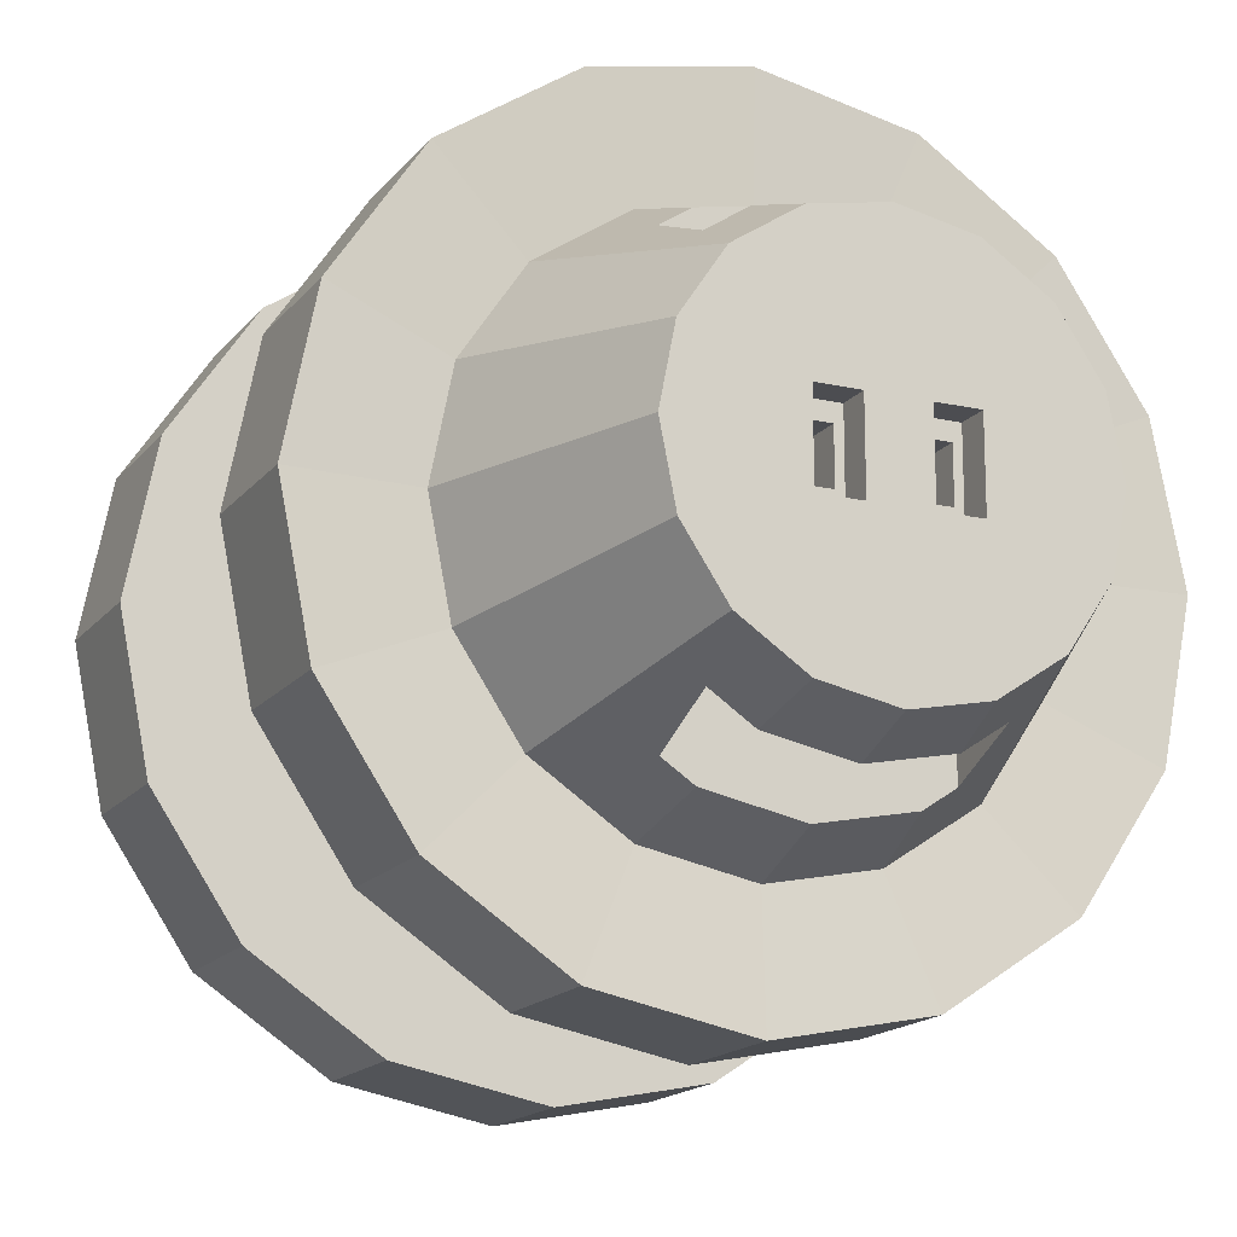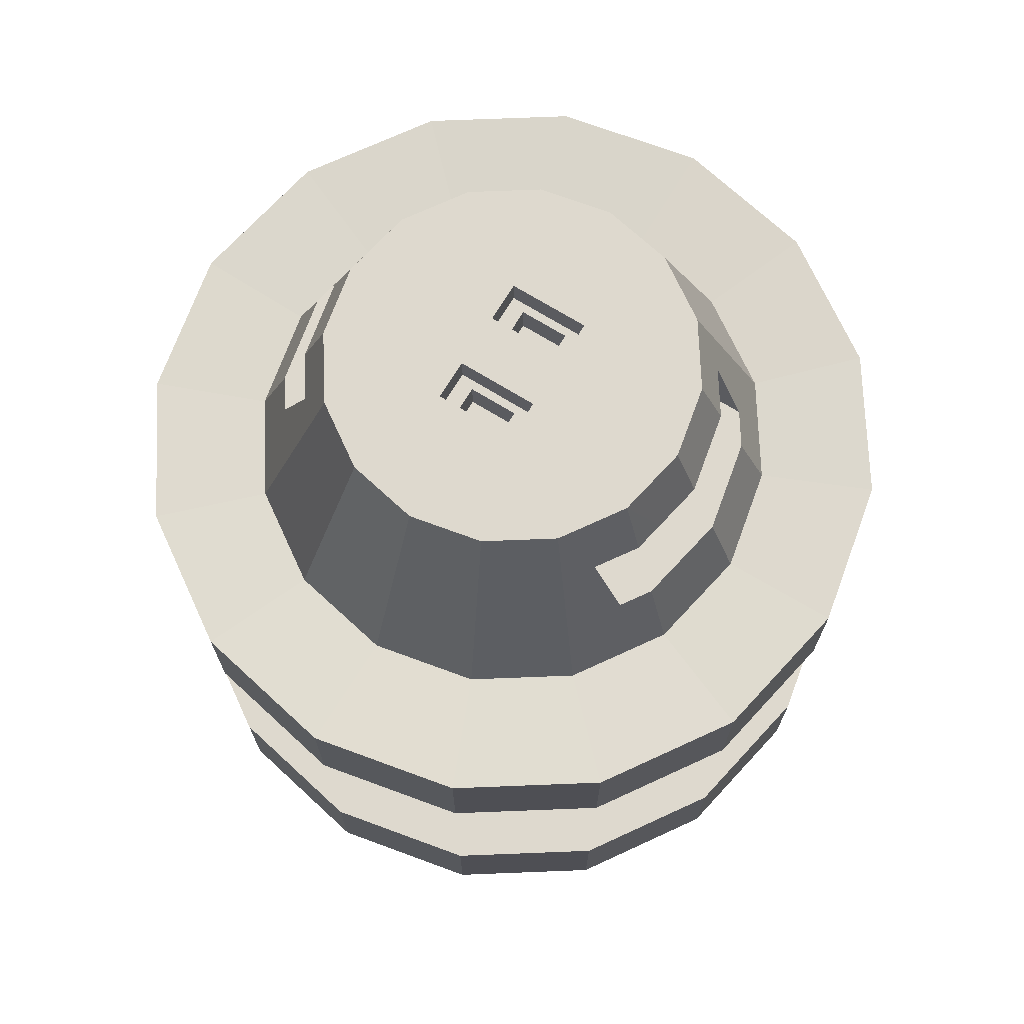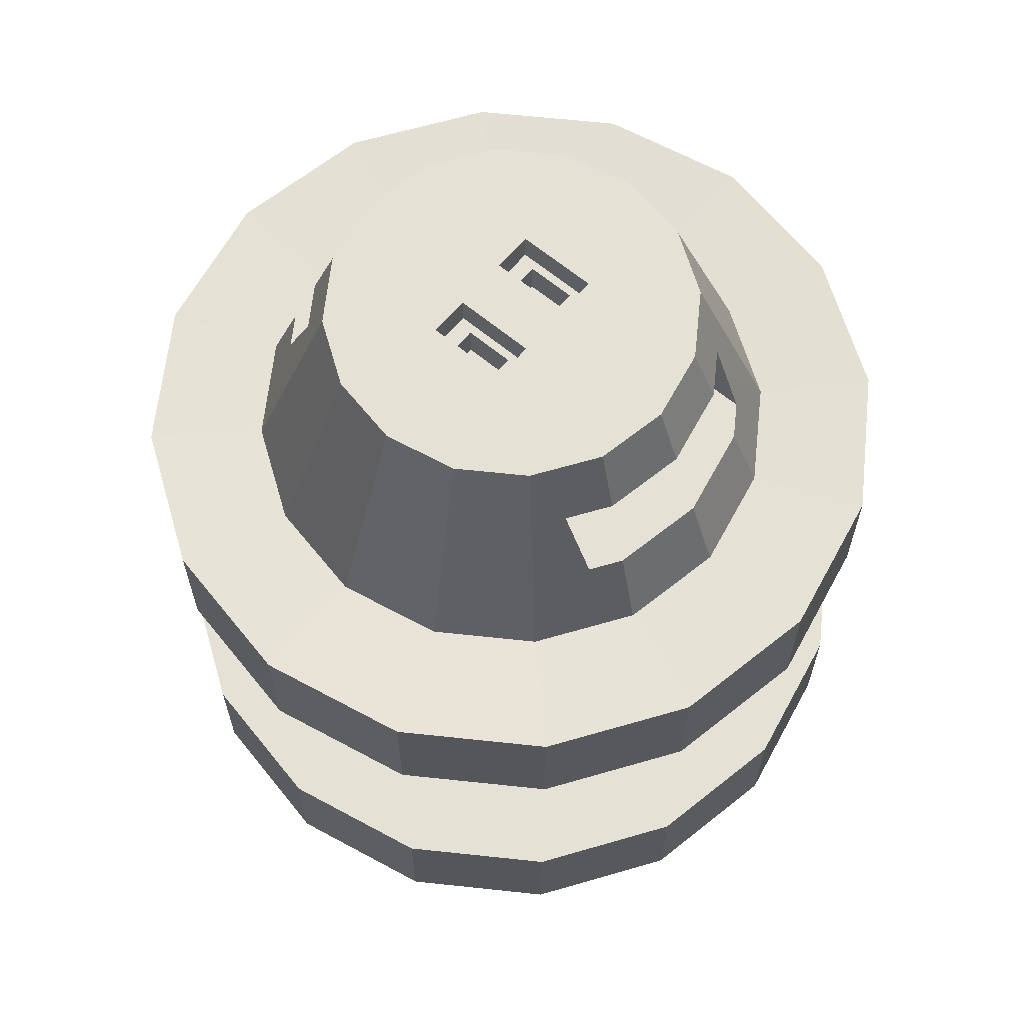
<metadata>
{"format":"obj","ext":"obj","renderer":"f3d","projection":"perspective","resolution":1024,"background":"white","views":[{"elev":-16.2,"azim":-25.0,"up":"+Z"},{"elev":71.5,"azim":-58.5,"up":"+Y"},{"elev":64.2,"azim":-50.1,"up":"+Y"}]}
</metadata>
<code>
g Core_III_Core_III_Mesh
v -0.3772 0.6606 0.3772
v -0.3238 0.6644 0.3238
v -0.4047 0.6644 0.2698
v -0.4335 0.6606 0.3396
v -0.4207 0.7115 0.3703
v -0.4407 0.7115 0.3569
v -0.3396 0.6606 0.4335
v -0.2698 0.6644 0.4047
v -0.3238 0.5814 0.3238
v -0.4047 0.5814 0.2698
v -0.5 0.6606 0.3262
v -0.5781 0.7115 0.3695
v -0.5593 0.7115 0.3569
v -0.414 0.8018 0.414
v -0.4207 0.7599 0.3914
v -0.4575 0.7115 0.3536
v -0.2698 0.5814 0.4047
v -0.3877 0.8018 0.4535
v -0.3262 0.6606 0.5
v -0.2508 0.6644 0.5
v -0.4347 0.5814 0.3424
v -0.3794 0.5814 0.3794
v -0.5 0.5814 0.2508
v -0.5 0.6644 0.2508
v -0.5665 0.6606 0.3396
v -0.6228 0.6606 0.3772
v -0.5781 0.7115 0.4135
v -0.4207 0.7115 0.4135
v -0.5425 0.7115 0.3536
v -0.4535 0.8018 0.3877
v -0.4476 0.7599 0.3734
v -0.4207 0.7599 0.4135
v -0.2508 0.5814 0.5
v -0.3424 0.5814 0.4347
v -0.586 0.8018 0.414
v -0.3396 0.6606 0.5665
v -0.4232 0.5067 0.4232
v -0.4584 0.5067 0.3997
v -0.5 0.5814 0.3294
v -0.5954 0.6644 0.2698
v -0.5954 0.5814 0.2698
v -0.5 0.7115 0.345
v -0.5781 0.7599 0.3905
v -0.6762 0.6644 0.3238
v -0.5781 0.7599 0.4135
v -0.4397 0.7205 0.4135
v -0.559 0.7205 0.4135
v -0.5524 0.7599 0.3734
v -0.4803 0.7599 0.3669
v -0.4397 0.7509 0.4135
v -0.3294 0.5814 0.5
v -0.2698 0.6644 0.5954
v -0.2698 0.5814 0.5954
v -0.3997 0.5067 0.4584
v -0.3784 0.8018 0.5
v -0.6123 0.8018 0.4535
v -0.5768 0.5067 0.4232
v -0.5 0.5067 0.3914
v -0.5653 0.5814 0.3424
v -0.6762 0.5814 0.3238
v -0.6604 0.6606 0.4335
v -0.5465 0.8018 0.3877
v -0.7302 0.6644 0.4047
v -0.559 0.7509 0.4135
v -0.559 0.7205 0.4267
v -0.4397 0.7205 0.4267
v -0.5197 0.7599 0.3669
v -0.5 0.8018 0.3784
v -0.4397 0.7509 0.4267
v -0.3424 0.5814 0.5653
v -0.3914 0.5067 0.5
v -0.3238 0.6644 0.6762
v -0.3238 0.5814 0.6762
v -0.6003 0.5067 0.4584
v -0.4552 0.8018 0.4847
v -0.4552 0.8018 0.4738
v -0.4816 0.8018 0.4795
v -0.4816 0.8018 0.4738
v -0.3877 0.8018 0.5465
v -0.3771 0.6606 0.6229
v -0.5416 0.5067 0.3997
v -0.6206 0.5814 0.3794
v -0.7302 0.5814 0.4047
v -0.6737 0.6606 0.5
v -0.6216 0.8018 0.5
v -0.7492 0.6644 0.5
v -0.559 0.7509 0.4267
v -0.5 0.7599 0.3629
v -0.3794 0.5814 0.6206
v -0.3997 0.5067 0.5416
v -0.6086 0.5067 0.5
v -0.4047 0.6644 0.7302
v -0.4047 0.5814 0.7302
v -0.4552 0.8018 0.5
v -0.5443 0.8018 0.5
v -0.5443 0.8018 0.4738
v -0.5179 0.8018 0.5
v -0.4816 0.8018 0.5
v -0.5179 0.8018 0.4738
v -0.4552 0.8018 0.5153
v -0.4552 0.8018 0.5266
v -0.6123 0.8018 0.5465
v -0.4816 0.8018 0.5266
v -0.4816 0.8018 0.5205
v -0.414 0.8018 0.586
v -0.6576 0.5814 0.4347
v -0.7492 0.5814 0.5
v -0.6604 0.6606 0.5665
v -0.7302 0.6644 0.5954
v -0.4347 0.5814 0.6576
v -0.4232 0.5067 0.5768
v -0.5 0.6644 0.7492
v -0.5 0.5814 0.7492
v -0.6706 0.5814 0.5
v -0.5443 0.8018 0.5266
v -0.5179 0.8018 0.5266
v -0.586 0.8018 0.586
v -0.4207 0.7411 0.6169
v -0.4207 0.7599 0.6087
v -0.4335 0.6606 0.6604
v -0.7302 0.5814 0.5954
v -0.6228 0.6606 0.6228
v -0.6762 0.6644 0.6762
v -0.5 0.5814 0.6706
v -0.4584 0.5067 0.6003
v -0.6003 0.5067 0.5416
v -0.5 0.6606 0.6738
v -0.5954 0.6644 0.7302
v -0.5954 0.5814 0.7302
v -0.6576 0.5814 0.5653
v -0.5465 0.8018 0.6123
v -0.4207 0.7115 0.6297
v -0.4308 0.7599 0.6155
v -0.4207 0.7599 0.5866
v -0.4207 0.7115 0.5866
v -0.4407 0.7115 0.6431
v -0.6762 0.5814 0.6762
v -0.5781 0.7115 0.6305
v -0.5781 0.7599 0.6095
v -0.5665 0.6606 0.6604
v -0.5653 0.5814 0.6576
v -0.5 0.5067 0.6086
v -0.5768 0.5067 0.5768
v -0.4575 0.7115 0.6464
v -0.5 0.7115 0.655
v -0.6206 0.5814 0.6206
v -0.5524 0.7599 0.6266
v -0.4535 0.8018 0.6123
v -0.5327 0.7599 0.6306
v -0.5781 0.7599 0.5866
v -0.4397 0.7205 0.5866
v -0.4397 0.7509 0.5866
v -0.5593 0.7115 0.6431
v -0.5781 0.7115 0.5866
v -0.5416 0.5067 0.6003
v -0.5168 0.7115 0.6516
v -0.5 0.8018 0.6216
v -0.4476 0.7599 0.6266
v -0.4803 0.7599 0.6331
v -0.559 0.7509 0.5866
v -0.4397 0.7509 0.5735
v -0.4397 0.7205 0.5735
v -0.559 0.7205 0.5866
v -0.5 0.7599 0.6371
v -0.559 0.7509 0.5735
v -0.559 0.7205 0.5735
v -0.5179 0.7824 0.4738
v -0.5179 0.7824 0.5266
v -0.5443 0.7824 0.4738
v -0.5232 0.7824 0.5161
v -0.5232 0.7824 0.4844
v -0.5443 0.7824 0.5266
v -0.539 0.7824 0.4844
v -0.5232 0.76 0.4844
v -0.5232 0.76 0.5161
v -0.539 0.7824 0.5161
v -0.539 0.76 0.4844
v -0.539 0.76 0.5161
v -0.4552 0.7824 0.5266
v -0.4552 0.7824 0.4738
v -0.4605 0.7824 0.5161
v -0.4605 0.7824 0.4844
v -0.4816 0.7824 0.5266
v -0.4816 0.7824 0.4738
v -0.4605 0.76 0.4844
v -0.4605 0.76 0.5161
v -0.4763 0.7824 0.5161
v -0.4763 0.7824 0.4844
v -0.4763 0.76 0.5161
v -0.4763 0.76 0.4844
v -0.3772 0.3394 0.6228
v -0.3238 0.3356 0.6762
v -0.4047 0.3356 0.7302
v -0.4335 0.3394 0.6604
v -0.4207 0.2885 0.6297
v -0.4407 0.2885 0.6431
v -0.3396 0.3394 0.5665
v -0.2698 0.3356 0.5954
v -0.3238 0.4186 0.6762
v -0.4047 0.4186 0.7302
v -0.5 0.3394 0.6738
v -0.5781 0.2885 0.6305
v -0.5593 0.2885 0.6431
v -0.414 0.1982 0.586
v -0.4207 0.2401 0.6086
v -0.4575 0.2885 0.6464
v -0.2698 0.4186 0.5954
v -0.3877 0.1982 0.5465
v -0.3262 0.3394 0.5
v -0.2508 0.3356 0.5
v -0.4347 0.4186 0.6576
v -0.3794 0.4186 0.6206
v -0.5 0.4186 0.7492
v -0.5 0.3356 0.7492
v -0.5665 0.3394 0.6604
v -0.6228 0.3394 0.6228
v -0.5781 0.2885 0.5865
v -0.4207 0.2885 0.5865
v -0.5425 0.2885 0.6464
v -0.4535 0.1982 0.6123
v -0.4476 0.2401 0.6266
v -0.4207 0.2401 0.5865
v -0.2508 0.4186 0.5
v -0.3424 0.4186 0.5653
v -0.586 0.1982 0.586
v -0.3396 0.3394 0.4335
v -0.4232 0.4933 0.5768
v -0.4584 0.4933 0.6003
v -0.5 0.4186 0.6706
v -0.5954 0.3356 0.7302
v -0.5954 0.4186 0.7302
v -0.5 0.2885 0.655
v -0.5781 0.2401 0.6095
v -0.6762 0.3356 0.6762
v -0.5781 0.2401 0.5865
v -0.4397 0.2796 0.5865
v -0.559 0.2796 0.5865
v -0.5524 0.2401 0.6266
v -0.4803 0.2401 0.6331
v -0.4397 0.2491 0.5865
v -0.3294 0.4186 0.5
v -0.2698 0.3356 0.4047
v -0.2698 0.4186 0.4047
v -0.3997 0.4933 0.5416
v -0.3784 0.1982 0.5
v -0.6123 0.1982 0.5465
v -0.5768 0.4933 0.5768
v -0.5 0.4933 0.6086
v -0.5653 0.4186 0.6576
v -0.6762 0.4186 0.6762
v -0.6604 0.3394 0.5665
v -0.5465 0.1982 0.6123
v -0.7302 0.3356 0.5954
v -0.559 0.2491 0.5865
v -0.559 0.2796 0.5733
v -0.4397 0.2796 0.5733
v -0.5197 0.2401 0.6331
v -0.5 0.1982 0.6216
v -0.4397 0.2491 0.5733
v -0.3424 0.4186 0.4347
v -0.3914 0.4933 0.5
v -0.3238 0.3356 0.3238
v -0.3238 0.4186 0.3238
v -0.6003 0.4933 0.5416
v -0.4552 0.1982 0.5153
v -0.4552 0.1982 0.5262
v -0.4816 0.1982 0.5205
v -0.4816 0.1982 0.5262
v -0.3877 0.1982 0.4535
v -0.3771 0.3394 0.3771
v -0.5416 0.4933 0.6003
v -0.6206 0.4186 0.6206
v -0.7302 0.4186 0.5954
v -0.6737 0.3394 0.5
v -0.6216 0.1982 0.5
v -0.7492 0.3356 0.5
v -0.559 0.2491 0.5733
v -0.5 0.2401 0.6371
v -0.3794 0.4186 0.3794
v -0.3997 0.4933 0.4584
v -0.6086 0.4933 0.5
v -0.4047 0.3356 0.2698
v -0.4047 0.4186 0.2698
v -0.4552 0.1982 0.5
v -0.5443 0.1982 0.5
v -0.5443 0.1982 0.5262
v -0.5179 0.1982 0.5
v -0.4816 0.1982 0.5
v -0.5179 0.1982 0.5262
v -0.4552 0.1982 0.4847
v -0.4552 0.1982 0.4734
v -0.6123 0.1982 0.4535
v -0.4816 0.1982 0.4734
v -0.4816 0.1982 0.4795
v -0.414 0.1982 0.414
v -0.6576 0.4186 0.5653
v -0.7492 0.4186 0.5
v -0.6604 0.3394 0.4335
v -0.7302 0.3356 0.4047
v -0.4347 0.4186 0.3424
v -0.4232 0.4933 0.4232
v -0.5 0.3356 0.2508
v -0.5 0.4186 0.2508
v -0.6706 0.4186 0.5
v -0.5443 0.1982 0.4734
v -0.5179 0.1982 0.4734
v -0.586 0.1982 0.414
v -0.4207 0.2589 0.3831
v -0.4207 0.2401 0.3913
v -0.4335 0.3394 0.3396
v -0.7302 0.4186 0.4047
v -0.6228 0.3394 0.3772
v -0.6762 0.3356 0.3238
v -0.5 0.4186 0.3294
v -0.4584 0.4933 0.3997
v -0.6003 0.4933 0.4584
v -0.5 0.3394 0.3262
v -0.5954 0.3356 0.2698
v -0.5954 0.4186 0.2698
v -0.6576 0.4186 0.4347
v -0.5465 0.1982 0.3877
v -0.4207 0.2885 0.3703
v -0.4308 0.2401 0.3845
v -0.4207 0.2401 0.4134
v -0.4207 0.2885 0.4134
v -0.4407 0.2885 0.3569
v -0.6762 0.4186 0.3238
v -0.5781 0.2885 0.3695
v -0.5781 0.2401 0.3905
v -0.5665 0.3394 0.3396
v -0.5653 0.4186 0.3424
v -0.5 0.4933 0.3914
v -0.5768 0.4933 0.4232
v -0.4575 0.2885 0.3536
v -0.5 0.2885 0.345
v -0.6206 0.4186 0.3794
v -0.5524 0.2401 0.3734
v -0.4535 0.1982 0.3877
v -0.5327 0.2401 0.3694
v -0.5781 0.2401 0.4134
v -0.4397 0.2796 0.4134
v -0.4397 0.2491 0.4134
v -0.5593 0.2885 0.3569
v -0.5781 0.2885 0.4134
v -0.5416 0.4933 0.3997
v -0.5168 0.2885 0.3484
v -0.5 0.1982 0.3784
v -0.4476 0.2401 0.3734
v -0.4803 0.2401 0.3669
v -0.559 0.2491 0.4134
v -0.4397 0.2491 0.4265
v -0.4397 0.2796 0.4265
v -0.559 0.2796 0.4134
v -0.5 0.2401 0.3629
v -0.559 0.2491 0.4265
v -0.559 0.2796 0.4265
v -0.5179 0.2176 0.5262
v -0.5179 0.2176 0.4734
v -0.5443 0.2176 0.5262
v -0.5232 0.2176 0.484
v -0.5232 0.2176 0.5156
v -0.5443 0.2176 0.4734
v -0.539 0.2176 0.5156
v -0.5232 0.24 0.5156
v -0.5232 0.24 0.484
v -0.539 0.2176 0.484
v -0.539 0.24 0.5156
v -0.539 0.24 0.484
v -0.4552 0.2176 0.4734
v -0.4552 0.2176 0.5262
v -0.4605 0.2176 0.484
v -0.4605 0.2176 0.5156
v -0.4816 0.2176 0.4734
v -0.4816 0.2176 0.5262
v -0.4605 0.24 0.5156
v -0.4605 0.24 0.484
v -0.4763 0.2176 0.484
v -0.4763 0.2176 0.5156
v -0.4763 0.24 0.484
v -0.4763 0.24 0.5156
f 1 2 3 4
f 44 26 25 40
f 80 120 92 72
f 86 109 108 84
f 8 7 19 20
f 127 140 128 112
f 92 120 127 112
f 11 4 3 24
f 63 61 26 44
f 52 36 80 72
f 109 123 122 108
f 2 1 7 8
f 40 25 11 24
f 86 84 61 63
f 36 52 20 19
f 123 128 140 122
f 10 3 2 9
f 10 23 24 3
f 23 41 40 24
f 41 60 44 40
f 8 20 33 17
f 17 9 2 8
f 62 68 67 48
f 67 68 88
f 25 13 29 11
f 29 42 11
f 68 30 49 88
f 30 31 49
f 4 11 16 6
f 16 11 42
f 14 1 5 15
f 5 1 4 6
f 30 14 15 31
f 7 1 14 18
f 18 55 19 7
f 55 79 36 19
f 105 80 36 79
f 148 158 133 105
f 105 119 118 80
f 105 133 119
f 80 118 132
f 132 136 120 80
f 157 164 159 148
f 159 158 148
f 127 120 144 145
f 144 120 136
f 157 131 149 164
f 149 131 147
f 127 145 156 140
f 156 153 140
f 117 122 138 139
f 140 153 138 122
f 131 117 139 147
f 117 102 108 122
f 84 108 102 85
f 56 61 84 85
f 52 53 33 20
f 53 52 72 73
f 92 93 73 72
f 112 113 93 92
f 128 129 113 112
f 123 137 129 128
f 137 123 109 121
f 86 107 121 109
f 83 107 86 63
f 60 83 63 44
f 30 68 62
f 30 62 35
f 14 30 35
f 18 14 35
f 18 35 56
f 56 78 76 18
f 56 77 78
f 75 55 18 76
f 56 96 99
f 99 77 56
f 97 98 77 99
f 56 85 95 96
f 55 75 94
f 116 115 102
f 102 104 116
f 104 98 97 116
f 95 85 102 115
f 55 94 100
f 101 103 102 79
f 103 104 102
f 79 55 100 101
f 79 102 117
f 79 117 105
f 117 131 105
f 131 148 105
f 131 157 148
f 35 43 12 26
f 12 13 25 26
f 62 48 43 35
f 35 26 61 56
f 81 58 38
f 57 81 38
f 57 38 37
f 74 57 37
f 54 74 37
f 54 91 74
f 54 71 91
f 71 90 91
f 90 126 91
f 90 111 126
f 111 143 126
f 111 125 143
f 125 155 143
f 125 142 155
f 113 124 110 93
f 23 39 59 41
f 89 70 53 73
f 106 114 107 83
f 33 51 34 17
f 121 130 146 137
f 21 10 9 22
f 141 124 113 129
f 21 39 23 10
f 59 82 60 41
f 93 110 89 73
f 60 82 106 83
f 70 51 33 53
f 114 130 121 107
f 17 34 22 9
f 146 141 129 137
f 130 126 143 146
f 155 142 124 141
f 110 125 111 89
f 37 38 21 22
f 90 71 51 70
f 39 58 81 59
f 34 54 37 22
f 57 74 106 82
f 114 91 126 130
f 143 155 141 146
f 124 142 125 110
f 111 90 70 89
f 38 58 39 21
f 51 71 54 34
f 59 81 57 82
f 74 91 114 106
f 139 138 154 150
f 118 119 134 135
f 163 154 135 151
f 135 132 118
f 156 145 144
f 136 153 156 144
f 154 138 132 135
f 136 132 138 153
f 158 159 149 133
f 159 164 149
f 147 119 133 149
f 147 150 134 119
f 147 139 150
f 163 151 162 166
f 160 152 134 150
f 151 135 134 152
f 160 150 154 163
f 166 162 161 165
f 151 152 161 162
f 165 160 163 166
f 65 47 64 87
f 69 50 46 66
f 66 46 47 65
f 69 66 65 87
f 47 27 45 64
f 46 50 32 28
f 46 28 27 47
f 87 64 50 69
f 16 42 29
f 29 13 6 16
f 12 5 6 13
f 27 28 5 12
f 67 88 49
f 31 48 67 49
f 31 15 32 48
f 50 64 45 32
f 45 43 48 32
f 15 5 28 32
f 43 45 27 12
f 168 116 97 167
f 97 99 167
f 116 168 172 115
f 95 115 172 169
f 169 96 95
f 169 167 99 96
f 171 167 169 173
f 171 173 177 174
f 173 169 172 176
f 172 168 170 176
f 170 168 167 171
f 175 174 177 178
f 173 176 178 177
f 176 170 175 178
f 170 171 174 175
f 100 94 75 76
f 180 179 100 76
f 179 101 100
f 101 179 183 103
f 77 98 104 78
f 103 183 78 104
f 183 184 78
f 184 180 76 78
f 180 184 188 182
f 182 188 190 185
f 184 183 187 188
f 187 183 179 181
f 181 179 180 182
f 189 186 185 190
f 188 187 189 190
f 187 181 186 189
f 181 182 185 186
f 191 192 193 194
f 234 216 215 230
f 270 310 282 262
f 276 299 298 274
f 198 197 209 210
f 317 330 318 302
f 282 310 317 302
f 201 194 193 214
f 253 251 216 234
f 242 226 270 262
f 299 313 312 298
f 192 191 197 198
f 230 215 201 214
f 276 274 251 253
f 226 242 210 209
f 313 318 330 312
f 200 193 192 199
f 200 213 214 193
f 213 231 230 214
f 231 250 234 230
f 198 210 223 207
f 207 199 192 198
f 252 258 257 238
f 257 258 278
f 215 203 219 201
f 219 232 201
f 258 220 239 278
f 220 221 239
f 194 201 206 196
f 206 201 232
f 204 191 195 205
f 195 191 194 196
f 220 204 205 221
f 197 191 204 208
f 208 245 209 197
f 245 269 226 209
f 295 270 226 269
f 338 348 323 295
f 295 309 308 270
f 295 323 309
f 270 308 322
f 322 326 310 270
f 347 354 349 338
f 349 348 338
f 317 310 334 335
f 334 310 326
f 347 321 339 354
f 339 321 337
f 317 335 346 330
f 346 343 330
f 307 312 328 329
f 330 343 328 312
f 321 307 329 337
f 307 292 298 312
f 274 298 292 275
f 246 251 274 275
f 242 243 223 210
f 243 242 262 263
f 282 283 263 262
f 302 303 283 282
f 318 319 303 302
f 313 327 319 318
f 327 313 299 311
f 276 297 311 299
f 273 297 276 253
f 250 273 253 234
f 220 258 252
f 220 252 225
f 204 220 225
f 208 204 225
f 208 225 246
f 246 268 266 208
f 246 267 268
f 265 245 208 266
f 246 286 289
f 289 267 246
f 287 288 267 289
f 246 275 285 286
f 245 265 284
f 306 305 292
f 292 294 306
f 294 288 287 306
f 285 275 292 305
f 245 284 290
f 291 293 292 269
f 293 294 292
f 269 245 290 291
f 269 292 307
f 269 307 295
f 307 321 295
f 321 338 295
f 321 347 338
f 225 233 202 216
f 202 203 215 216
f 252 238 233 225
f 225 216 251 246
f 271 248 228
f 247 271 228
f 247 228 227
f 264 247 227
f 244 264 227
f 244 281 264
f 244 261 281
f 261 280 281
f 280 316 281
f 280 301 316
f 301 333 316
f 301 315 333
f 315 345 333
f 315 332 345
f 303 314 300 283
f 213 229 249 231
f 279 260 243 263
f 296 304 297 273
f 223 241 224 207
f 311 320 336 327
f 211 200 199 212
f 331 314 303 319
f 211 229 213 200
f 249 272 250 231
f 283 300 279 263
f 250 272 296 273
f 260 241 223 243
f 304 320 311 297
f 207 224 212 199
f 336 331 319 327
f 320 316 333 336
f 345 332 314 331
f 300 315 301 279
f 227 228 211 212
f 280 261 241 260
f 229 248 271 249
f 224 244 227 212
f 247 264 296 272
f 304 281 316 320
f 333 345 331 336
f 314 332 315 300
f 301 280 260 279
f 228 248 229 211
f 241 261 244 224
f 249 271 247 272
f 264 281 304 296
f 329 328 344 340
f 308 309 324 325
f 353 344 325 341
f 325 322 308
f 346 335 334
f 326 343 346 334
f 344 328 322 325
f 326 322 328 343
f 348 349 339 323
f 349 354 339
f 337 309 323 339
f 337 340 324 309
f 337 329 340
f 353 341 352 356
f 350 342 324 340
f 341 325 324 342
f 350 340 344 353
f 356 352 351 355
f 341 342 351 352
f 355 350 353 356
f 255 237 254 277
f 259 240 236 256
f 256 236 237 255
f 259 256 255 277
f 237 217 235 254
f 236 240 222 218
f 236 218 217 237
f 277 254 240 259
f 206 232 219
f 219 203 196 206
f 202 195 196 203
f 217 218 195 202
f 257 278 239
f 221 238 257 239
f 221 205 222 238
f 240 254 235 222
f 235 233 238 222
f 205 195 218 222
f 233 235 217 202
f 358 306 287 357
f 287 289 357
f 306 358 362 305
f 285 305 362 359
f 359 286 285
f 359 357 289 286
f 361 357 359 363
f 361 363 367 364
f 363 359 362 366
f 362 358 360 366
f 360 358 357 361
f 365 364 367 368
f 363 366 368 367
f 366 360 365 368
f 360 361 364 365
f 290 284 265 266
f 370 369 290 266
f 369 291 290
f 291 369 373 293
f 267 288 294 268
f 293 373 268 294
f 373 374 268
f 374 370 266 268
f 370 374 378 372
f 372 378 380 375
f 374 373 377 378
f 377 373 369 371
f 371 369 370 372
f 379 376 375 380
f 378 377 379 380
f 377 371 376 379
f 371 372 375 376
f 342 350 355 351
f 152 160 165 161

</code>
